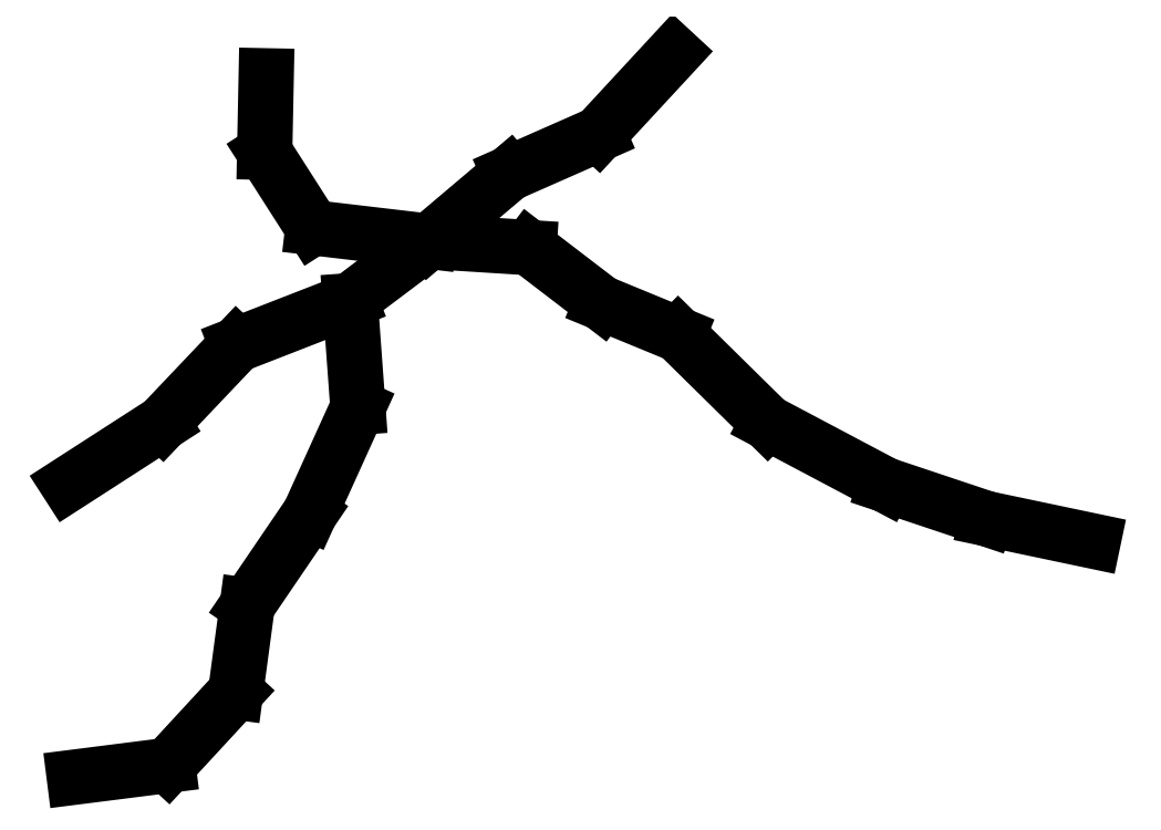
<metadata>
{"format":"dxf","ext":"dxf","renderer":"ezdxf+matplotlib","layout":"modelspace","background":"white","min_lineweight":24,"dpi":150}
</metadata>
<code>
0
SECTION
2
ENTITIES
0
LINE
8
0
10
32.89
20
-88.51
30
0
11
48.5
21
-86.53
31
0
0
LINE
8
0
10
48.5
20
-86.53
30
0
11
59.78
21
-74.31
31
0
0
LINE
8
0
10
59.78
20
-74.31
30
0
11
61.72
21
-59.87
31
0
0
LINE
8
0
10
61.72
20
-59.87
30
0
11
72.15
21
-44.53
31
0
0
LINE
8
0
10
80.17
20
-26.85
30
0
11
72.15
21
-44.53
31
0
0
LINE
8
0
10
78.87
20
-9.066
30
0
11
80.17
21
-26.85
31
0
0
LINE
8
0
10
59.95
20
-16.44
30
0
11
78.87
21
-9.066
31
0
0
LINE
8
0
10
47.58
20
-29.47
30
0
11
59.95
21
-16.44
31
0
0
LINE
8
0
10
31.81
20
-39.63
30
0
11
47.58
21
-29.47
31
0
0
LINE
8
0
10
64.63
20
15.69
30
0
11
72.67
21
3.107
31
0
0
LINE
8
0
10
64.88
20
28.42
30
0
11
64.63
21
15.69
31
0
0
LINE
8
0
10
92.02
20
0.833
30
0
11
72.67
21
3.107
31
0
0
LINE
8
0
10
78.87
20
-9.066
30
0
11
92.02
21
0.833
31
0
0
LINE
8
0
10
105.4
20
12.13
30
0
11
92.02
21
0.833
31
0
0
LINE
8
0
10
92.02
20
0.833
30
0
11
108.7
21
-0.2206
31
0
0
LINE
8
0
10
108.7
20
-0.2206
30
0
11
120.7
21
-9.437
31
0
0
LINE
8
0
10
120.7
20
-9.437
30
0
11
133.6
21
-14.72
31
0
0
LINE
8
0
10
148.5
20
-29.37
30
0
11
133.6
21
-14.72
31
0
0
LINE
8
0
10
148.5
20
-29.37
30
0
11
168.1
21
-39.77
31
0
0
LINE
8
0
10
168.1
20
-39.77
30
0
11
184.9
21
-45.4
31
0
0
LINE
8
0
10
184.9
20
-45.4
30
0
11
202.8
21
-49.14
31
0
0
LINE
8
0
10
120.3
20
18.7
30
0
11
105.4
21
12.13
31
0
0
LINE
8
0
10
132.8
20
32.26
30
0
11
120.3
21
18.7
31
0
0
ENDSEC
0
EOF

</code>
